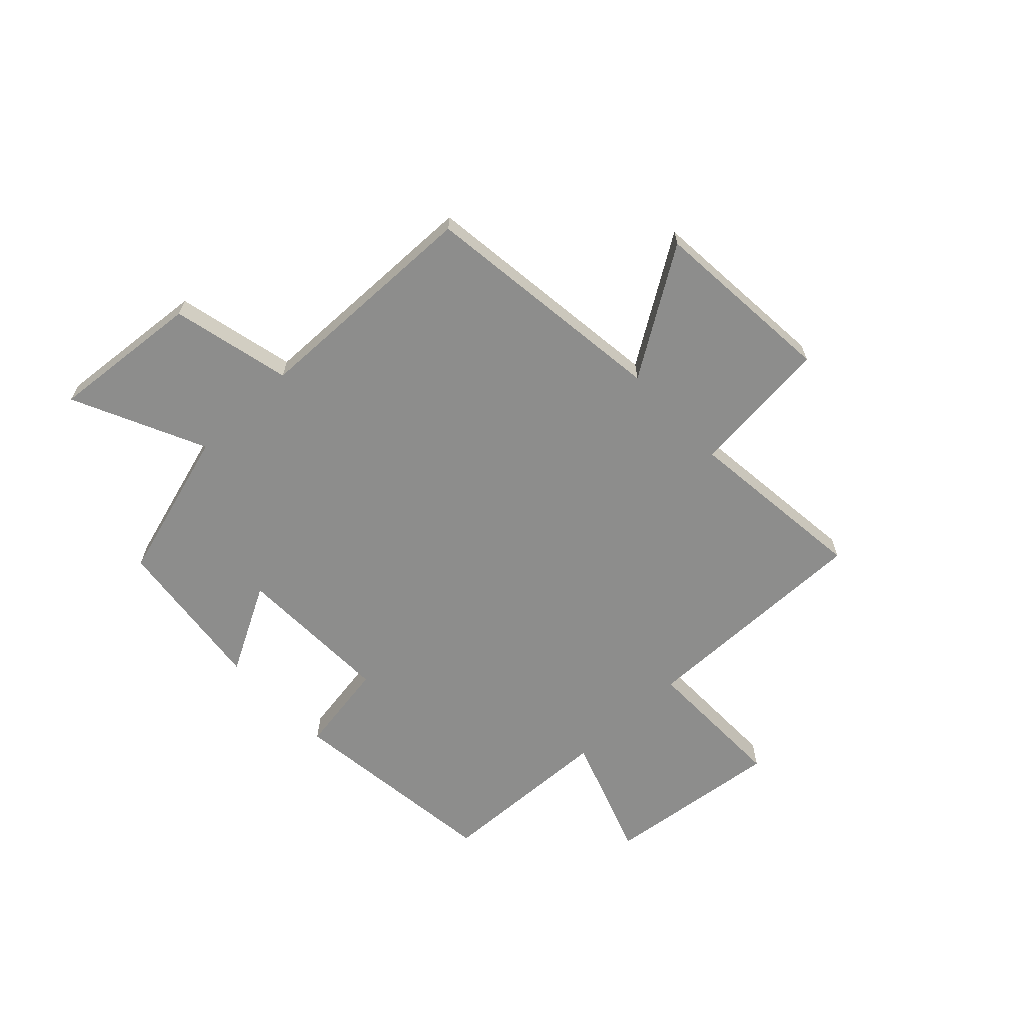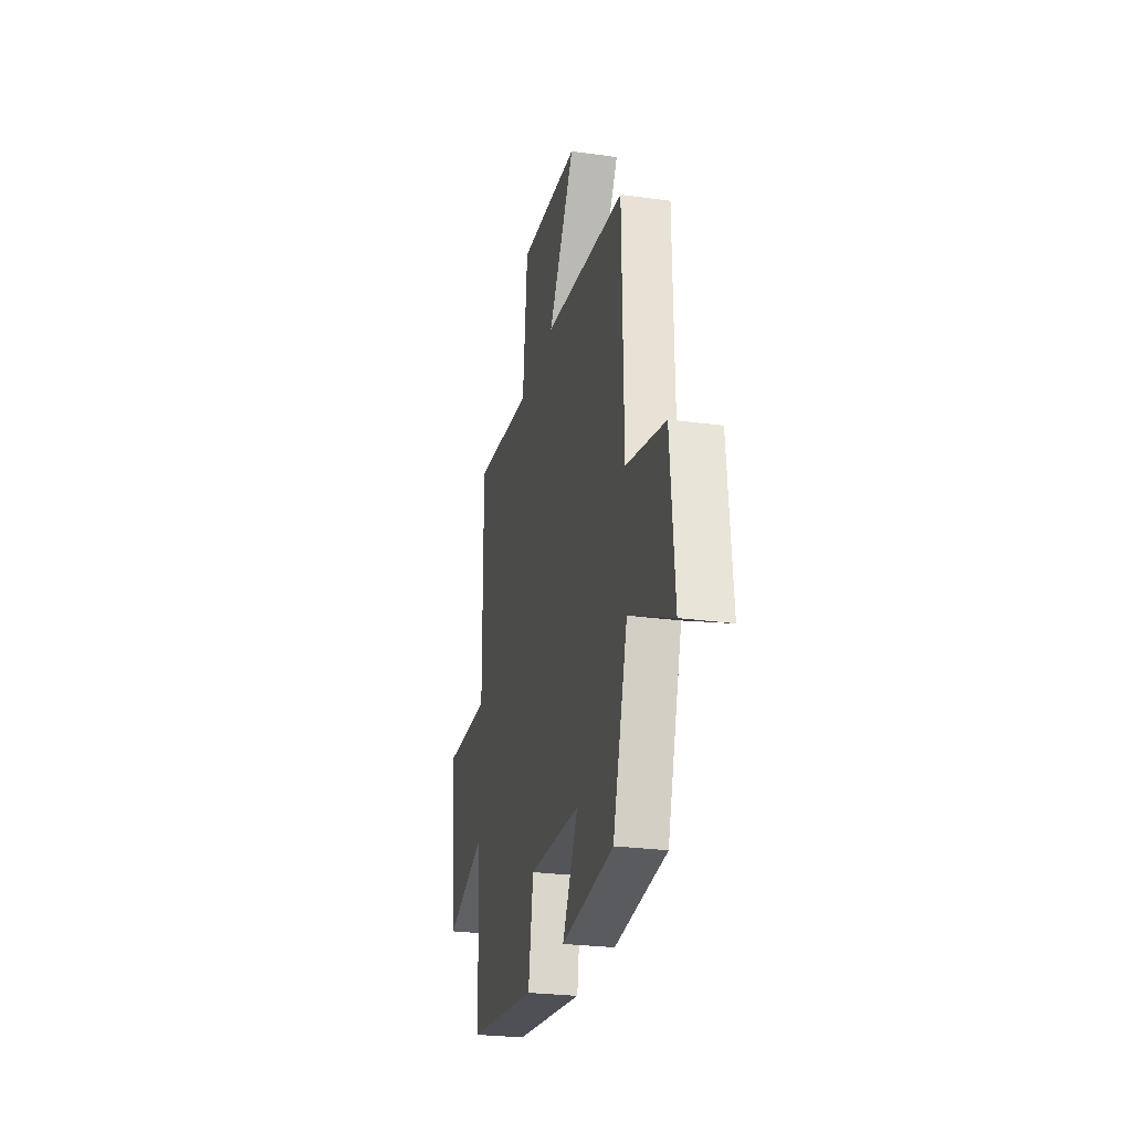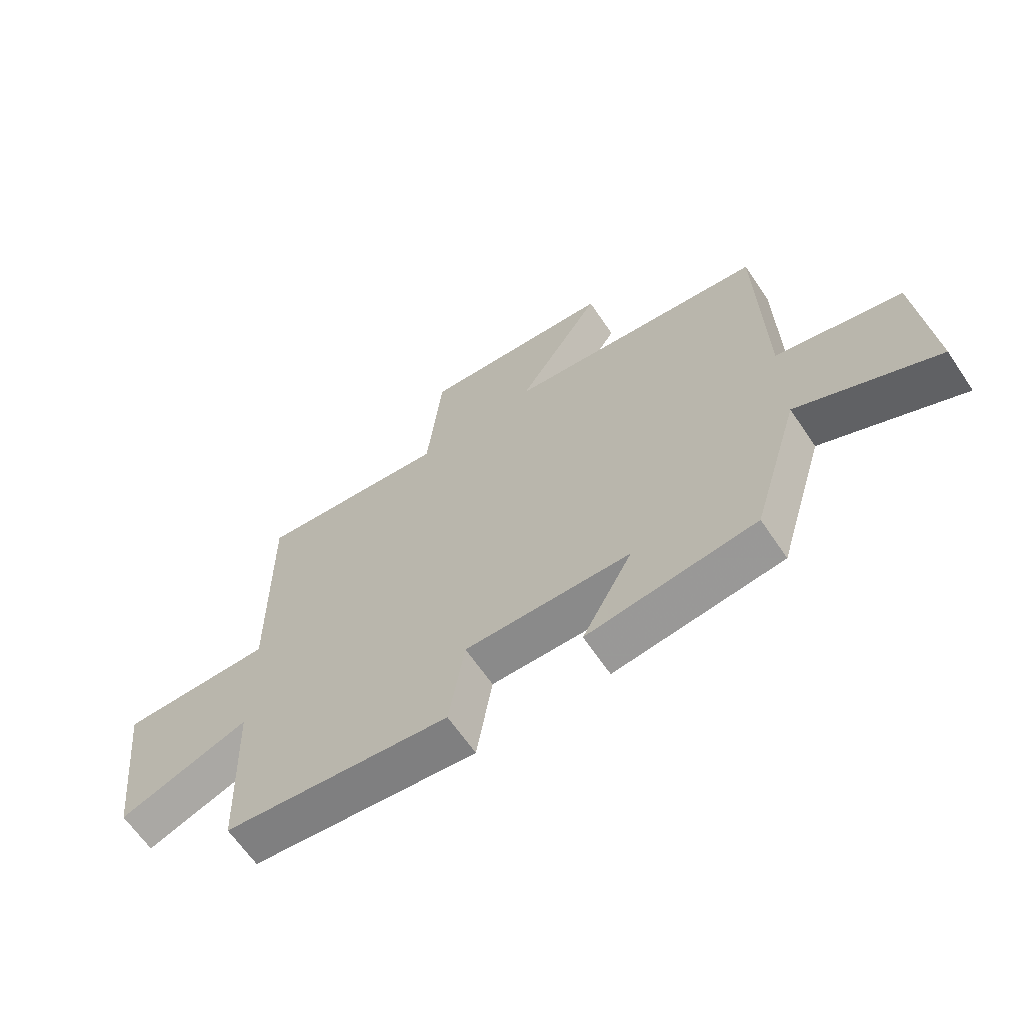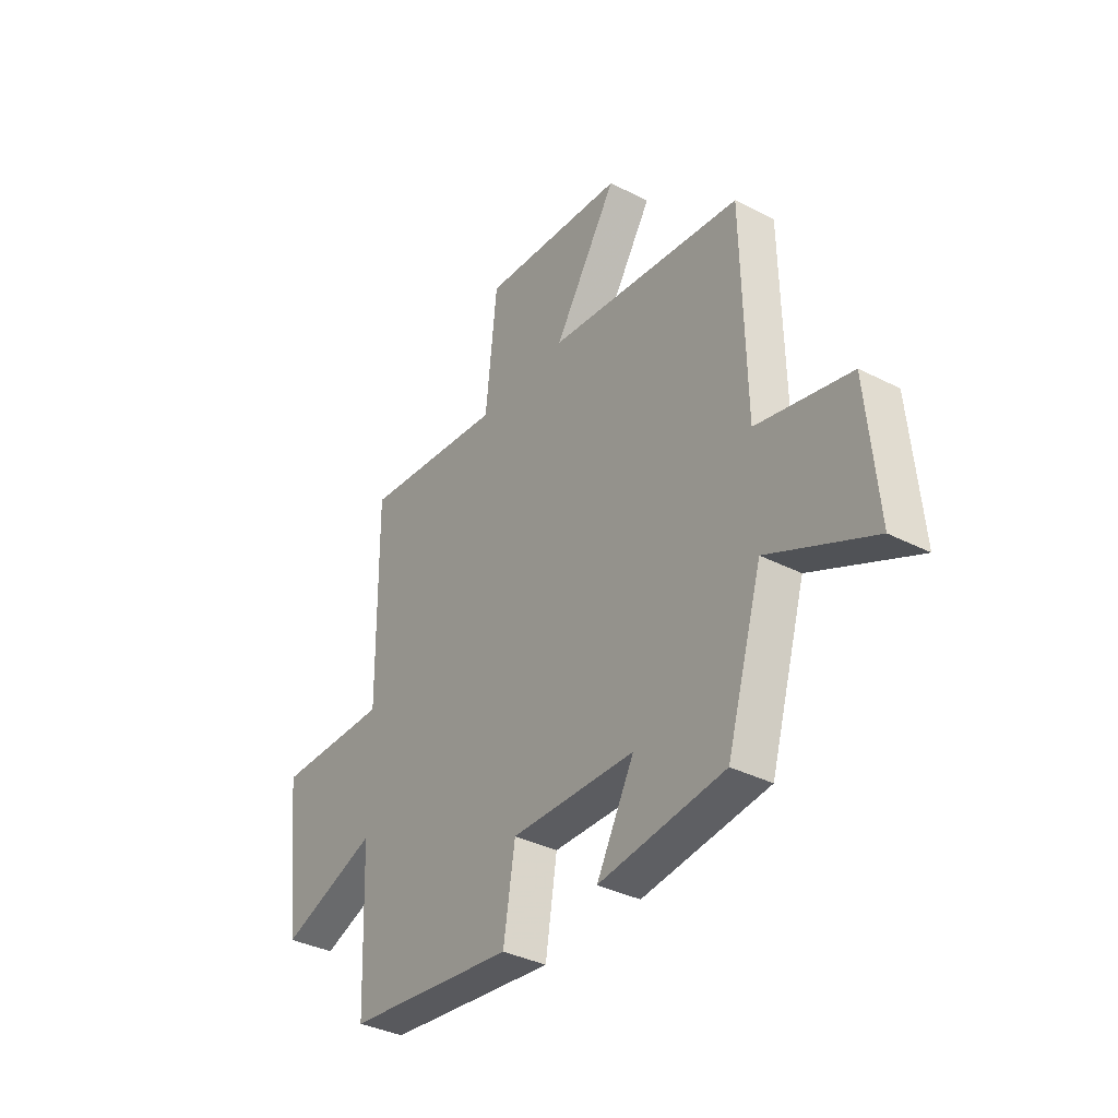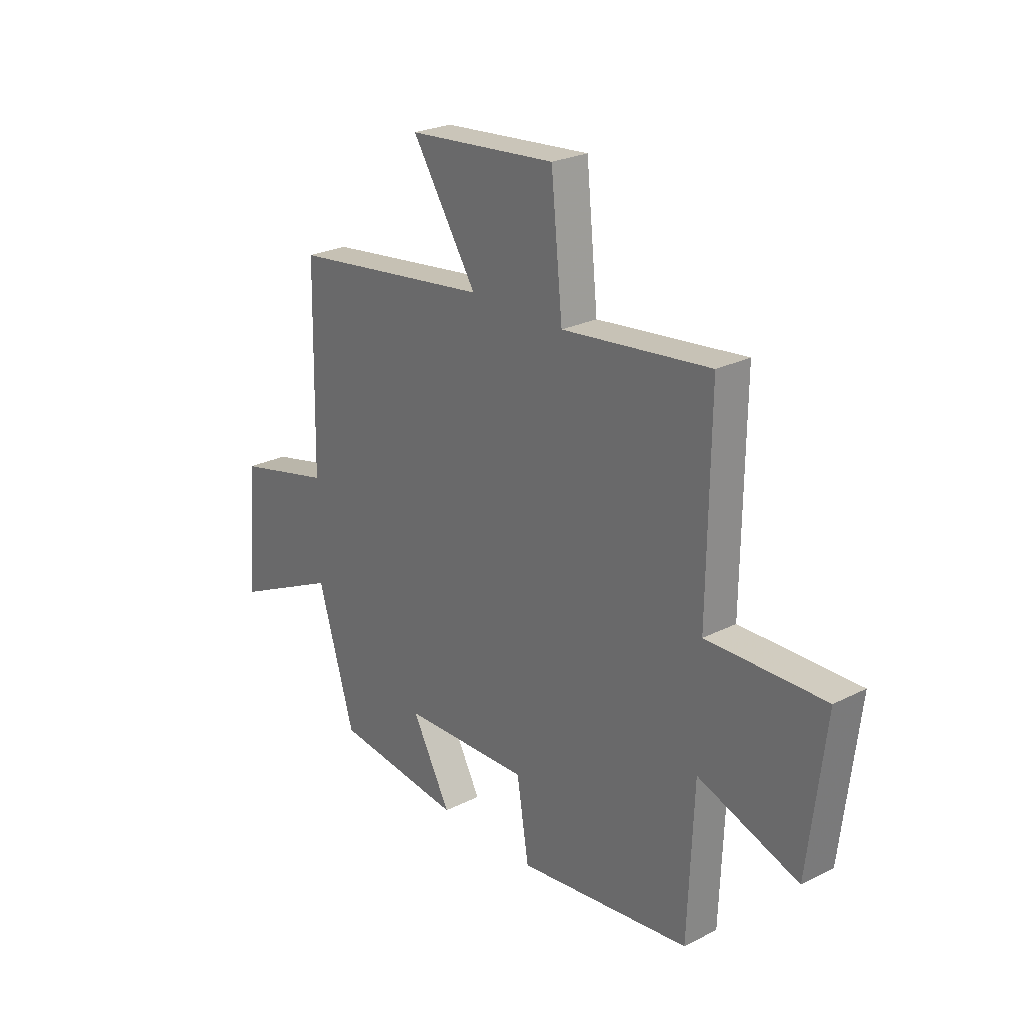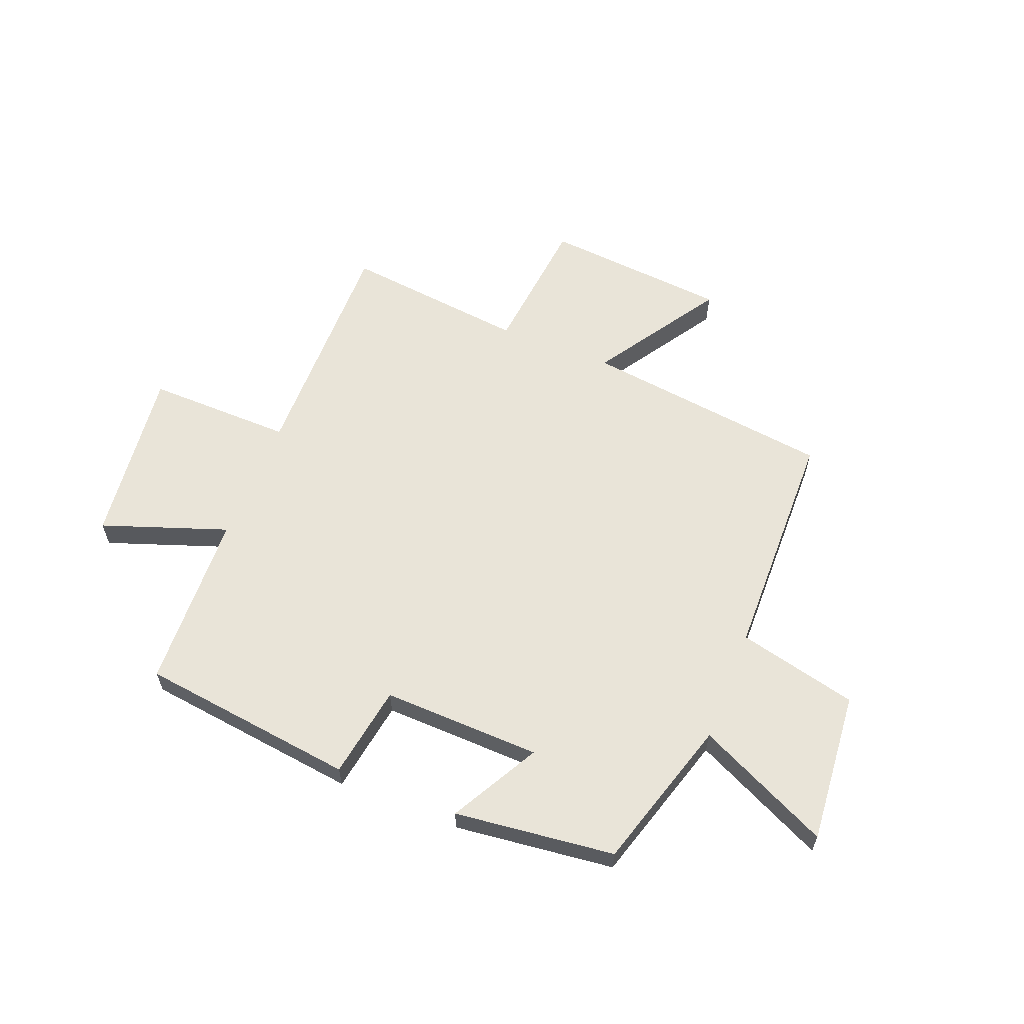
<metadata>
{"format":"obj","ext":"obj","renderer":"f3d","projection":"perspective","resolution":1024,"background":"white","views":[{"elev":-64.5,"azim":-46.7,"up":"+Y"},{"elev":-26.2,"azim":-102.4,"up":"+Z"},{"elev":-64.6,"azim":-145.9,"up":"+Z"},{"elev":-36.1,"azim":-123.9,"up":"+Z"},{"elev":25.0,"azim":50.7,"up":"+Z"},{"elev":60.5,"azim":-158.3,"up":"+Y"}]}
</metadata>
<code>
v -0.418 0.07 -0.466
v -0.5 0.07 -0.191
v -0.74 0.07 -0.304
v -0.716 0.07 -0.03
v -0.5 0.07 0.021
v -0.492 0.07 0.444
v -0.041 0.07 0.5
v -0.187 0.07 0.727
v 0.147 0.07 0.755
v 0.173 0.07 0.5
v 0.505 0.07 0.537
v 0.5 0.07 0.108
v 0.764 0.07 0.112
v 0.726 0.07 -0.21
v 0.5 0.07 -0.13
v 0.487 0.07 -0.452
v 0.097 0.07 -0.5
v 0.07 0.07 -0.332
v -0.216 0.07 -0.34
v -0.129 0.07 -0.5
v -0.418 0 -0.466
v -0.5 0 -0.191
v -0.74 0 -0.304
v -0.716 0 -0.03
v -0.5 0 0.021
v -0.492 0 0.444
v -0.041 0 0.5
v -0.187 0 0.727
v 0.147 0 0.755
v 0.173 0 0.5
v 0.505 0 0.537
v 0.5 0 0.108
v 0.764 0 0.112
v 0.726 0 -0.21
v 0.5 0 -0.13
v 0.487 0 -0.452
v 0.097 0 -0.5
v 0.07 0 -0.332
v -0.216 0 -0.34
v -0.129 0 -0.5
f 19 20 1 2
f 18 19 2
f 15 16 17 18
f 15 18 2
f 12 13 14 15
f 12 15 2
f 10 11 12 2
f 7 8 9 10
f 7 10 2
f 6 7 2
f 5 6 2
f 2 3 4 5
f 22 21 40 39
f 22 39 38
f 38 37 36 35
f 22 38 35
f 35 34 33 32
f 22 35 32
f 22 32 31 30
f 30 29 28 27
f 22 30 27
f 22 27 26
f 22 26 25
f 25 24 23 22
f 1 21 22 2
f 2 22 23 3
f 3 23 24 4
f 4 24 25 5
f 5 25 26 6
f 6 26 27 7
f 7 27 28 8
f 8 28 29 9
f 9 29 30 10
f 10 30 31 11
f 11 31 32 12
f 12 32 33 13
f 13 33 34 14
f 14 34 35 15
f 15 35 36 16
f 16 36 37 17
f 17 37 38 18
f 18 38 39 19
f 19 39 40 20
f 20 40 21 1

</code>
